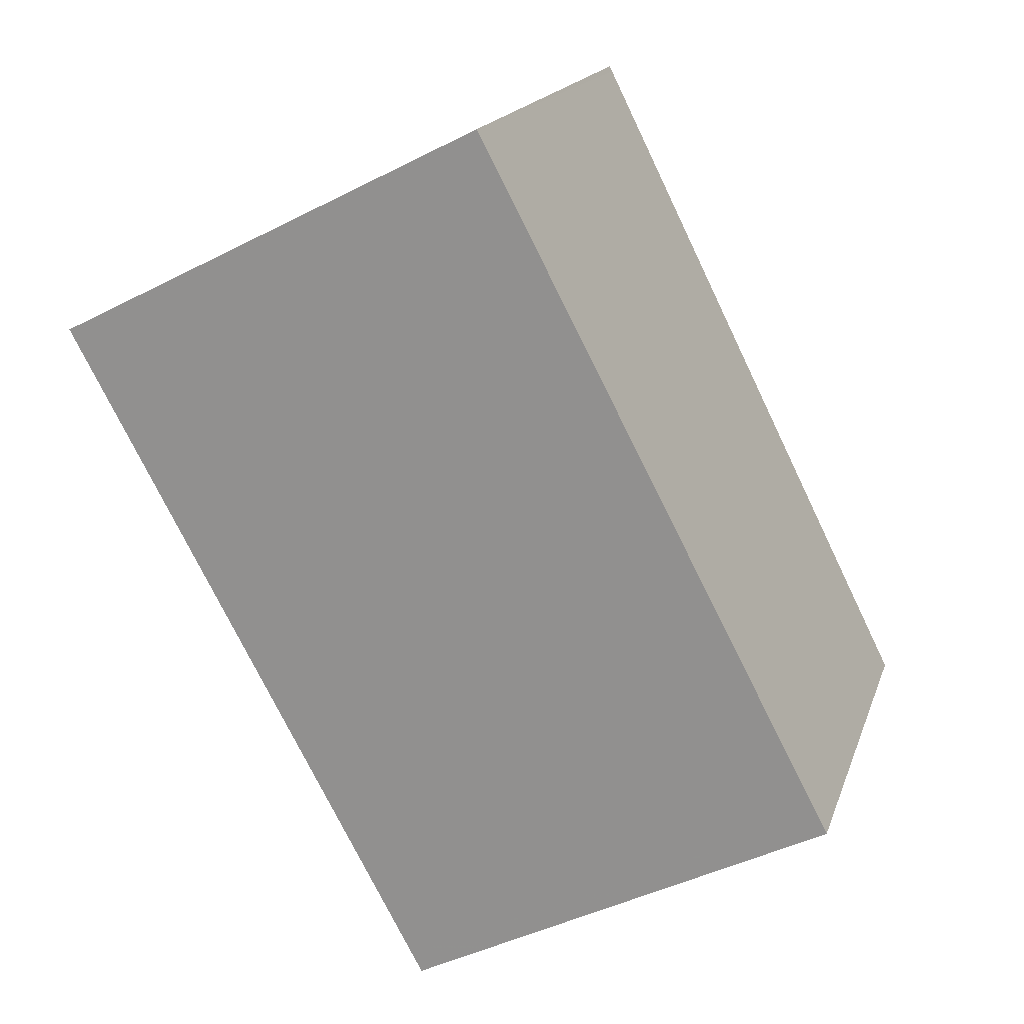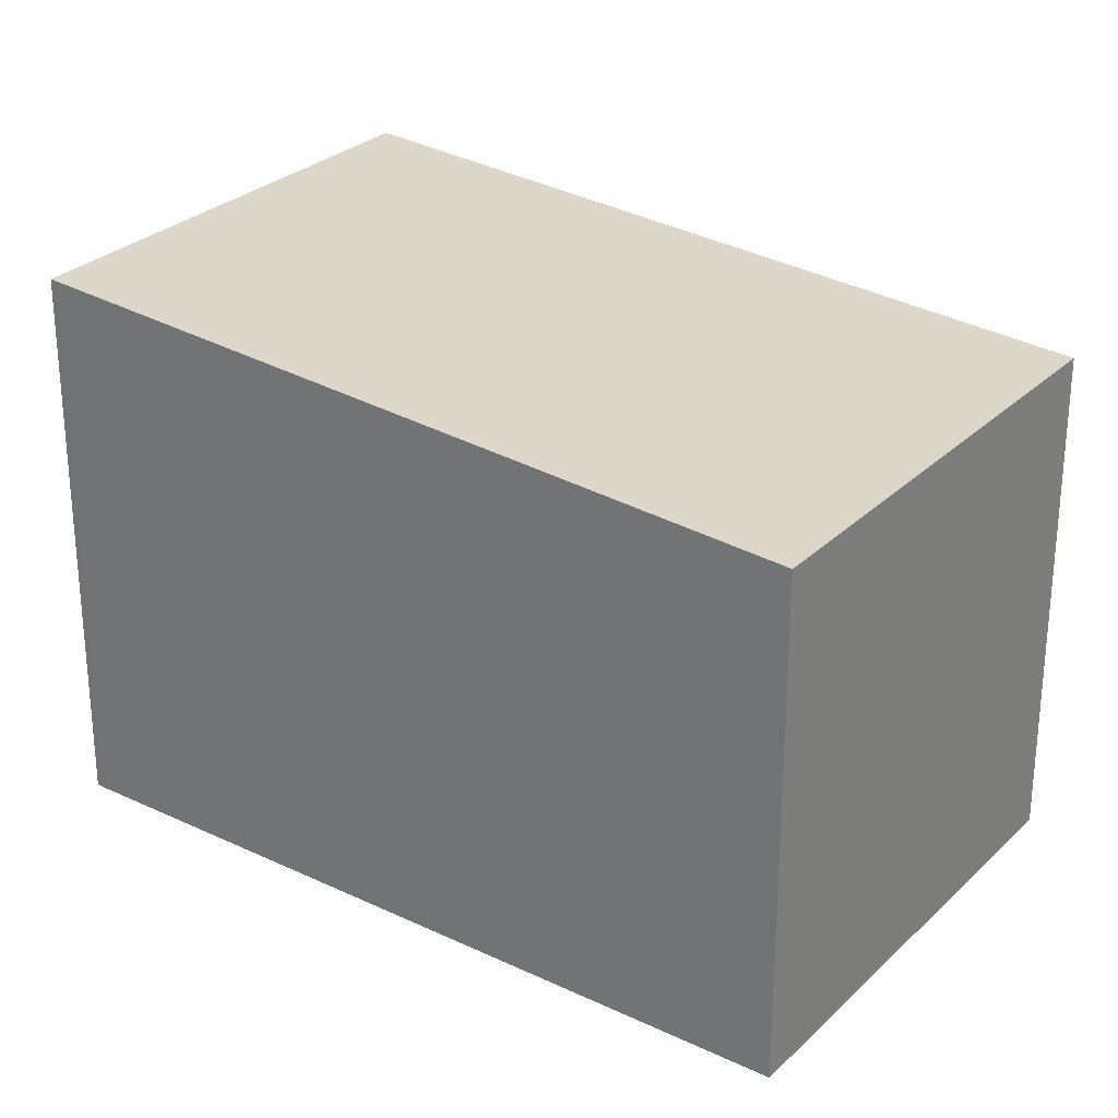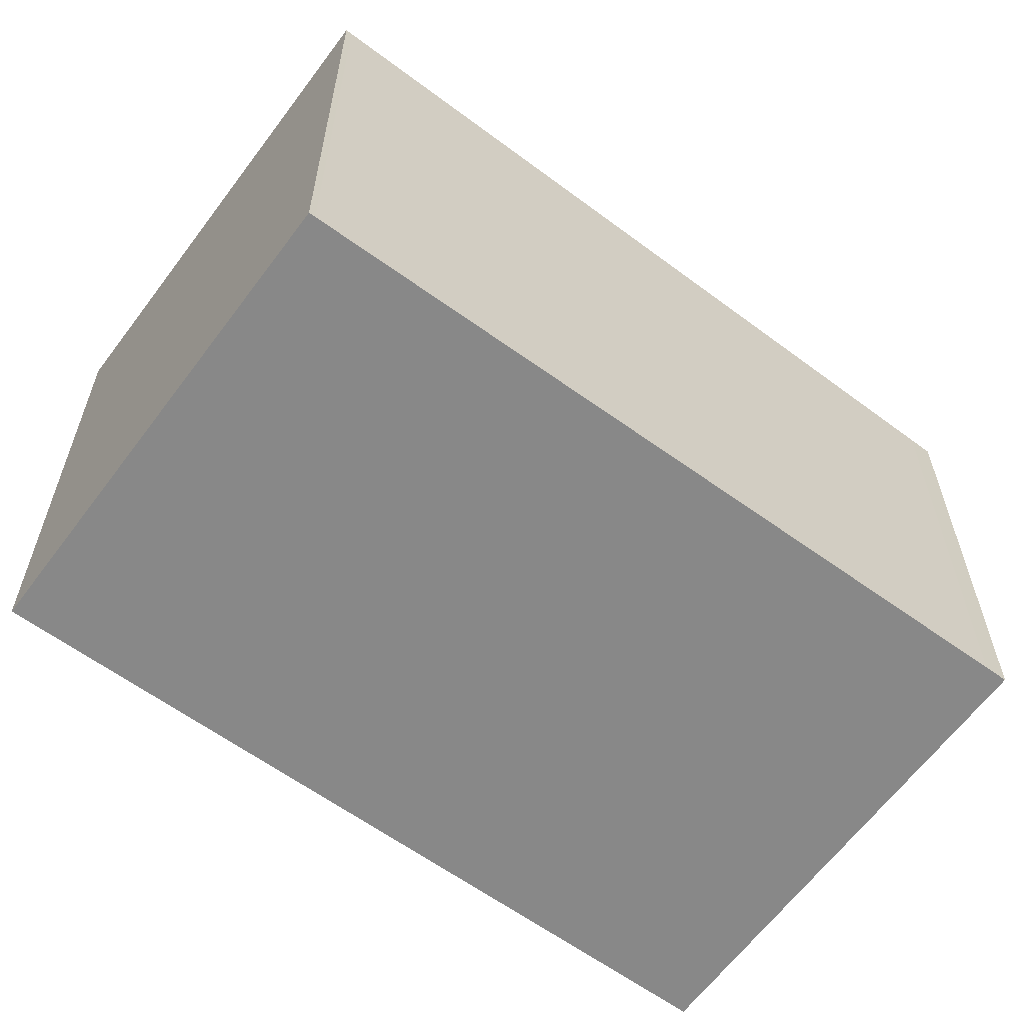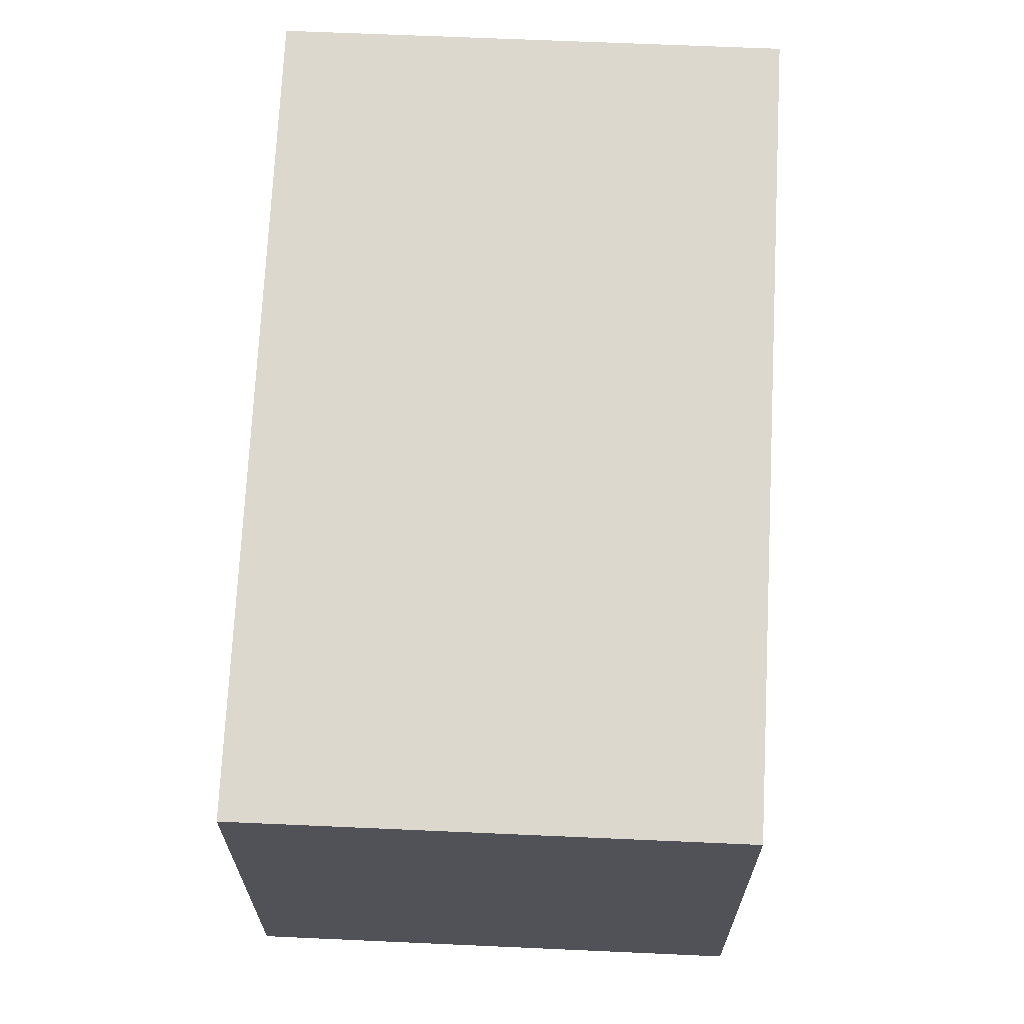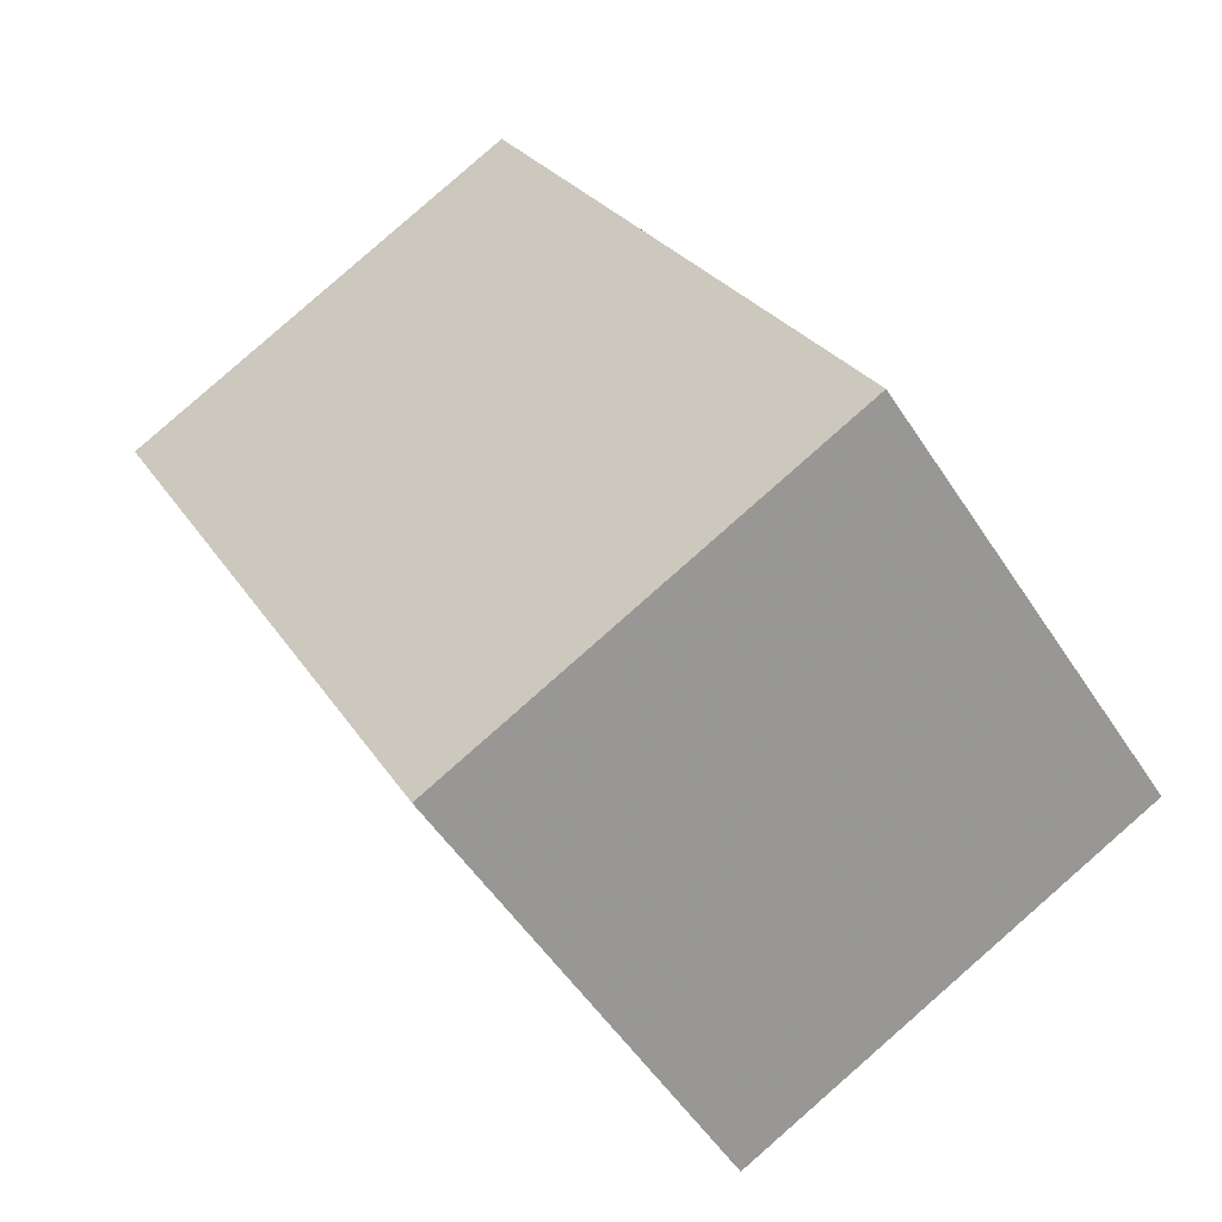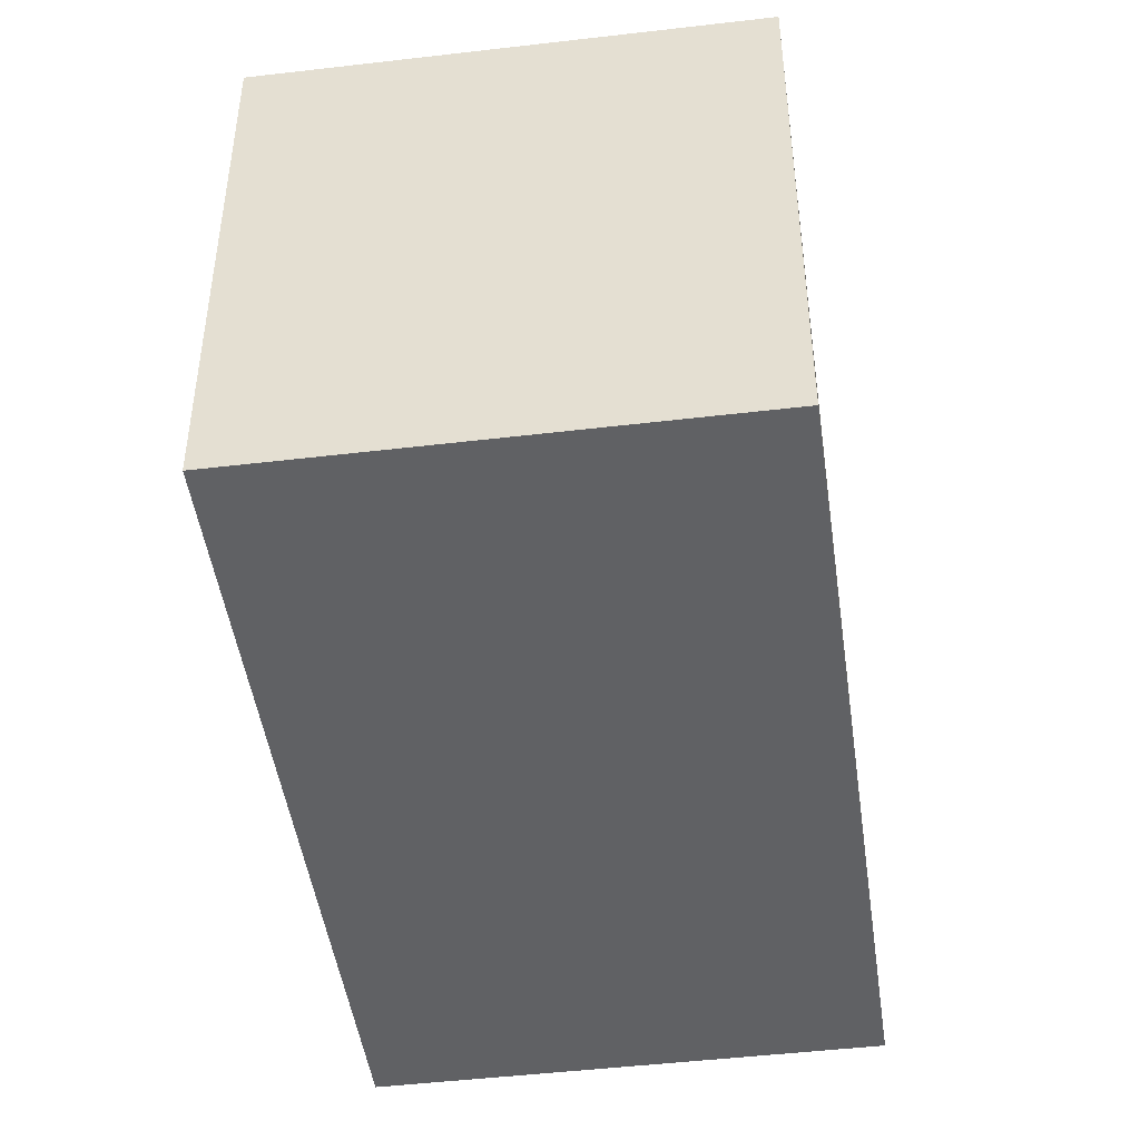
<metadata>
{"format":"obj","ext":"obj","renderer":"f3d","projection":"perspective","resolution":1024,"background":"white","views":[{"elev":17.3,"azim":15.6,"up":"+Y"},{"elev":27.9,"azim":-27.8,"up":"+Z"},{"elev":-62.7,"azim":-99.7,"up":"+Z"},{"elev":68.5,"azim":29.4,"up":"+Z"},{"elev":-53.3,"azim":32.4,"up":"+Y"},{"elev":-47.0,"azim":-145.5,"up":"+Z"}]}
</metadata>
<code>
v -1886 -2271 2.311
v -1888 -2272 2.302
v -1890 -2269 2.547
v -1888 -2268 2.556
v -1890 -2269 2.545
v -1888 -2268 2.554
v -1888 -2272 2.309
v -1886 -2271 2.318
v -1888 -2272 2.302
v -1886 -2271 2.311
v -1886 -2271 0
v -1888 -2272 0
v -1888 -2272 2.309
v -1888 -2272 2.302
v -1888 -2272 0
v -1888 -2272 4.441e-16
v -1888 -2268 2.556
v -1890 -2269 2.547
v -1890 -2269 0
v -1888 -2268 0
v -1888 -2268 2.554
v -1888 -2268 2.556
v -1888 -2268 0
v -1888 -2268 0
v -1890 -2269 2.547
v -1890 -2269 2.545
v -1890 -2269 0
v -1890 -2269 0
v -1886 -2271 2.318
v -1888 -2268 2.554
v -1888 -2268 0
v -1886 -2271 0
v -1890 -2269 2.545
v -1888 -2272 2.309
v -1888 -2272 4.441e-16
v -1890 -2269 0
v -1886 -2271 2.311
v -1886 -2271 2.318
v -1886 -2271 0
v -1886 -2271 0
v -1886 -2271 0
v -1888 -2272 0
v -1890 -2269 0
v -1888 -2268 0
f 8 1 2 7
f 5 3 4 6
f 7 5 6 8
f 10 11 12 9
f 14 15 16 13
f 18 19 20 17
f 22 23 24 21
f 26 27 28 25
f 30 31 32 29
f 34 35 36 33
f 38 39 40 37
f 42 43 44 41

</code>
